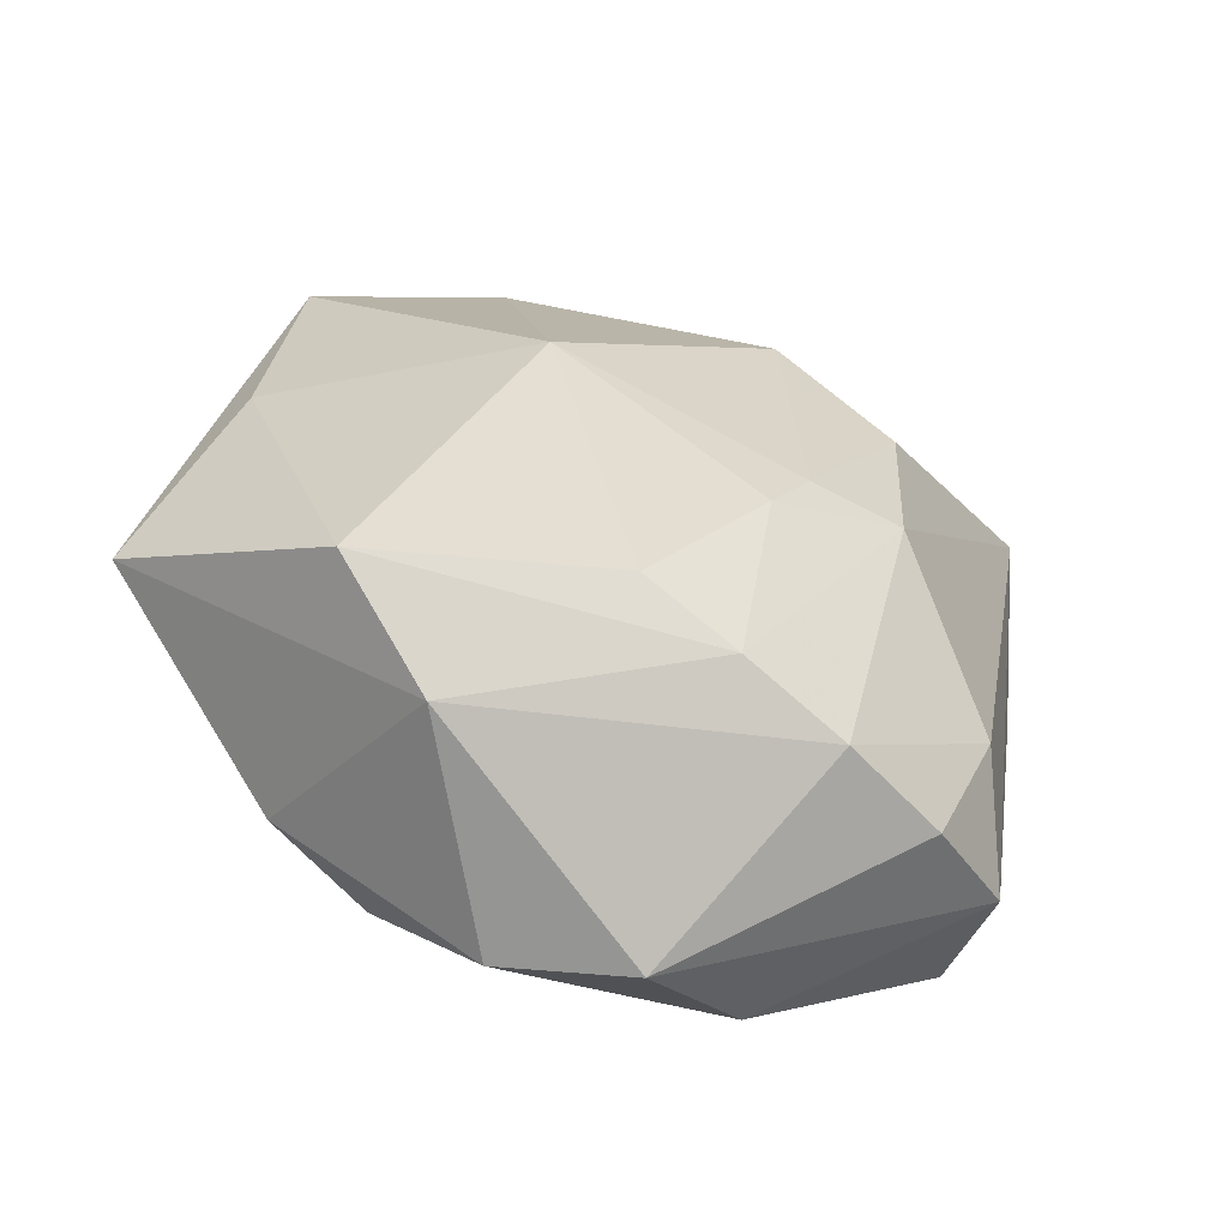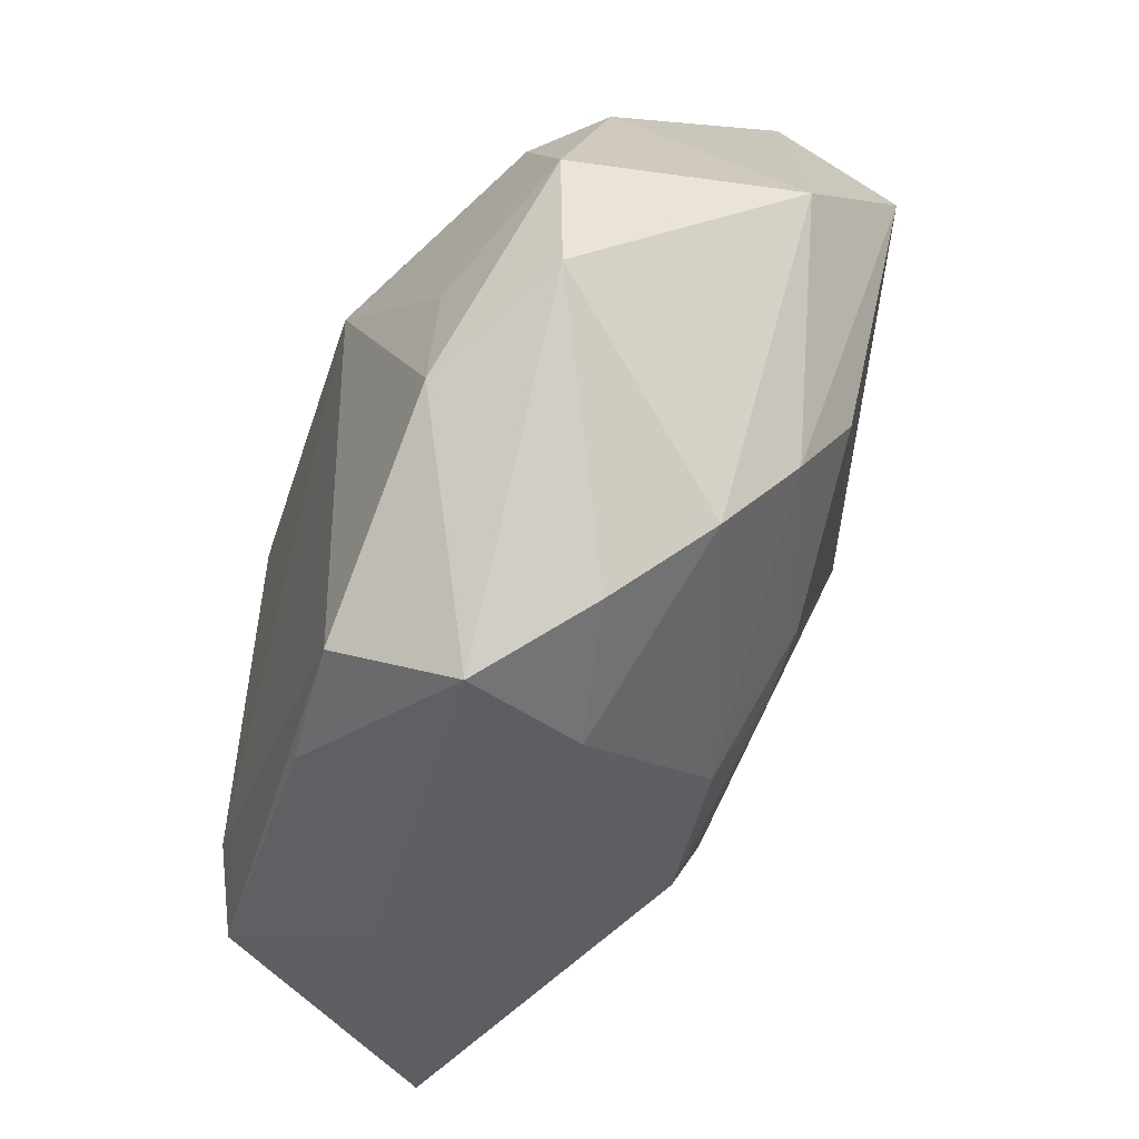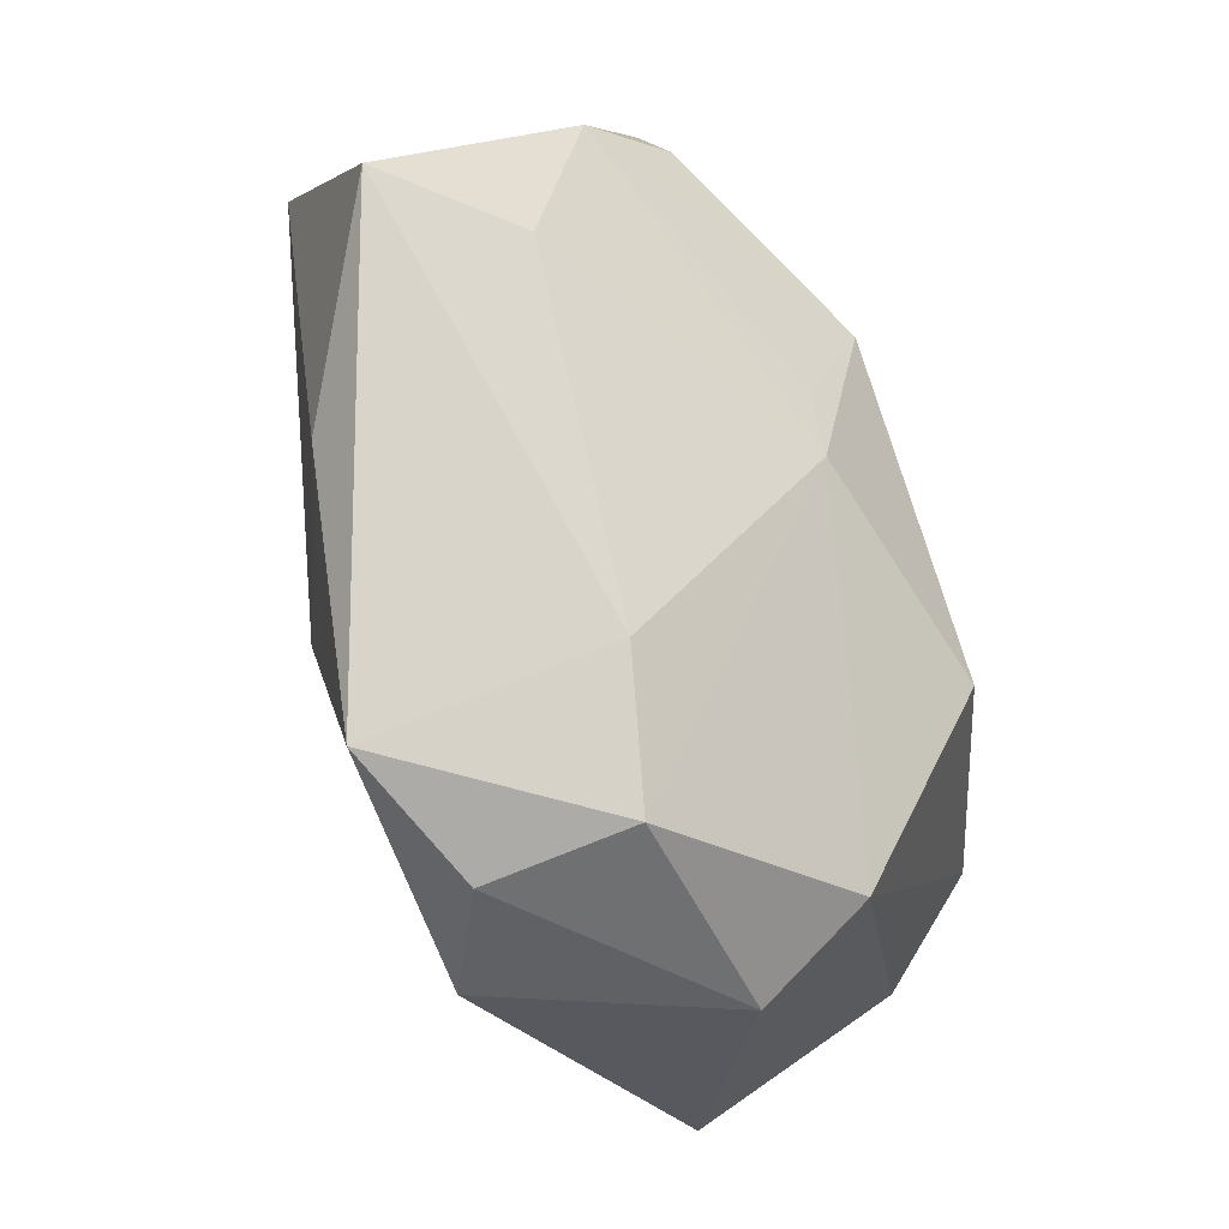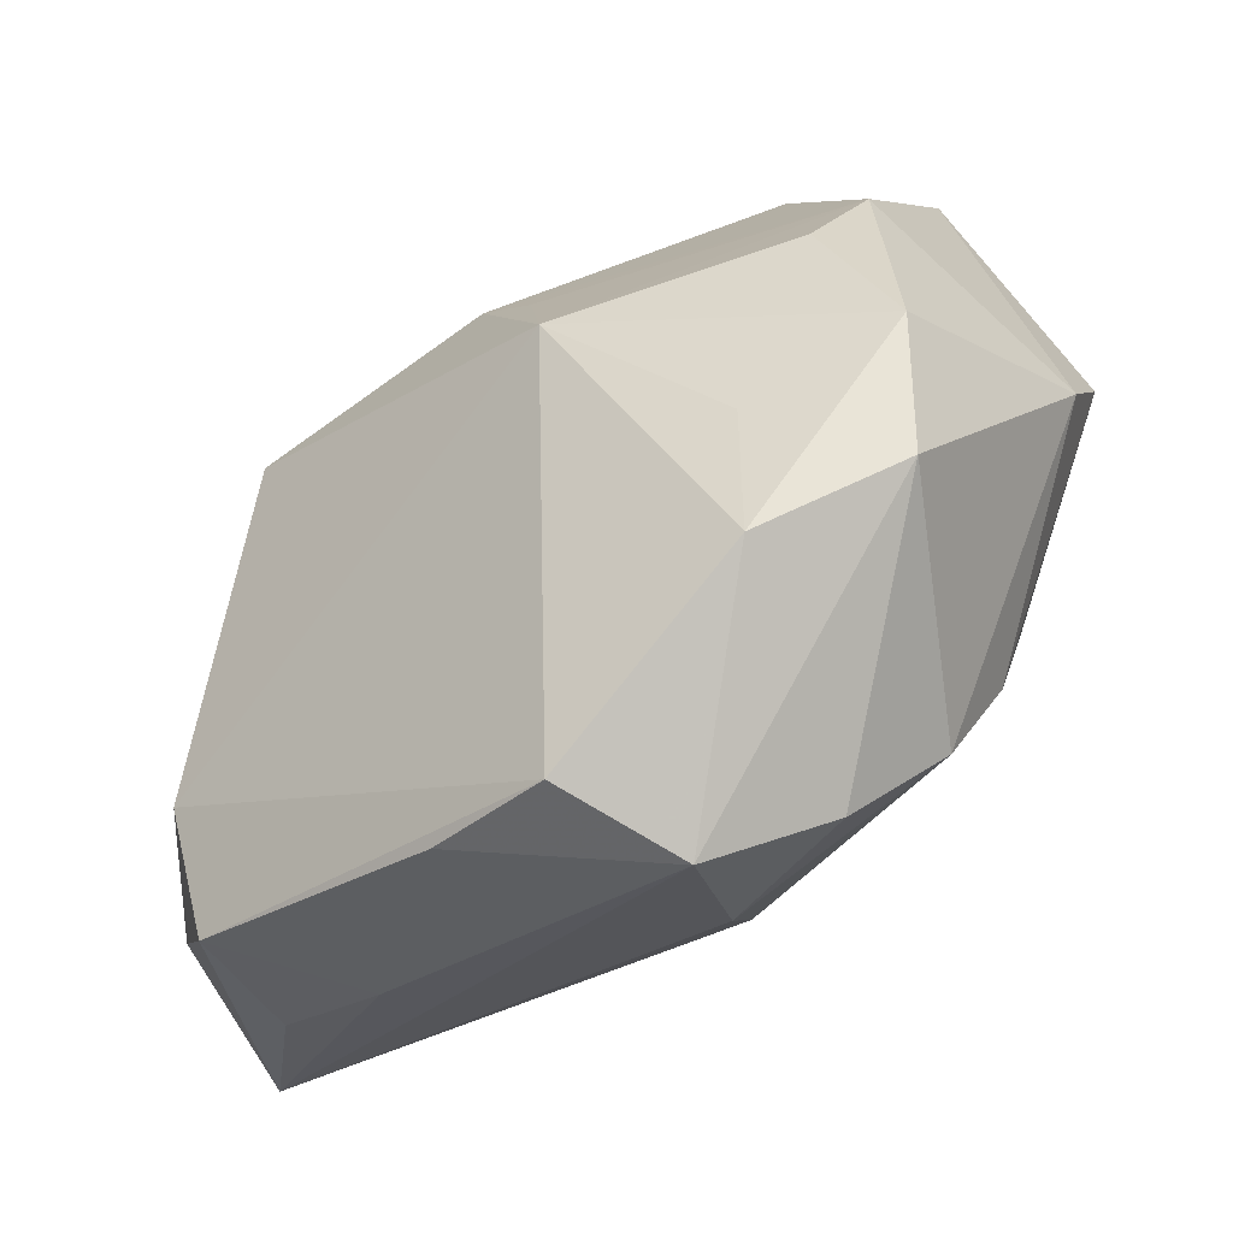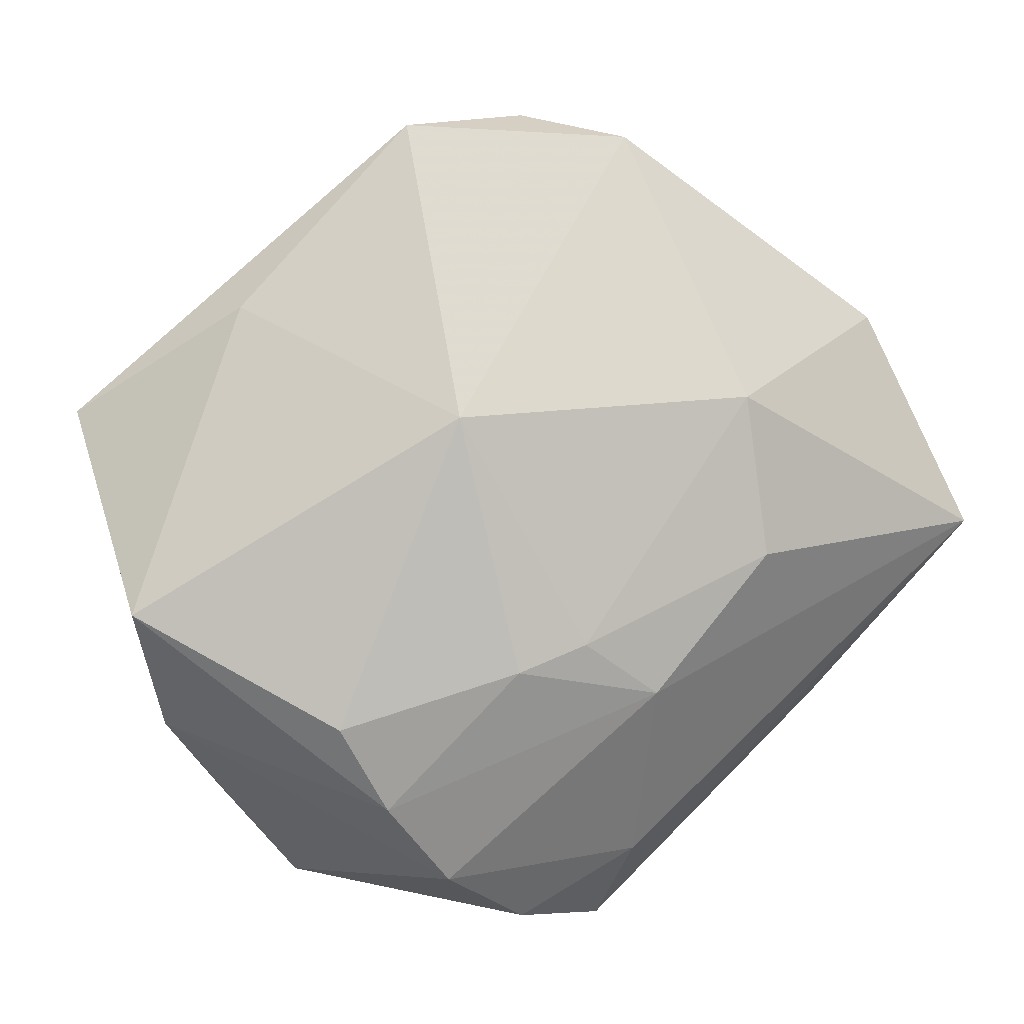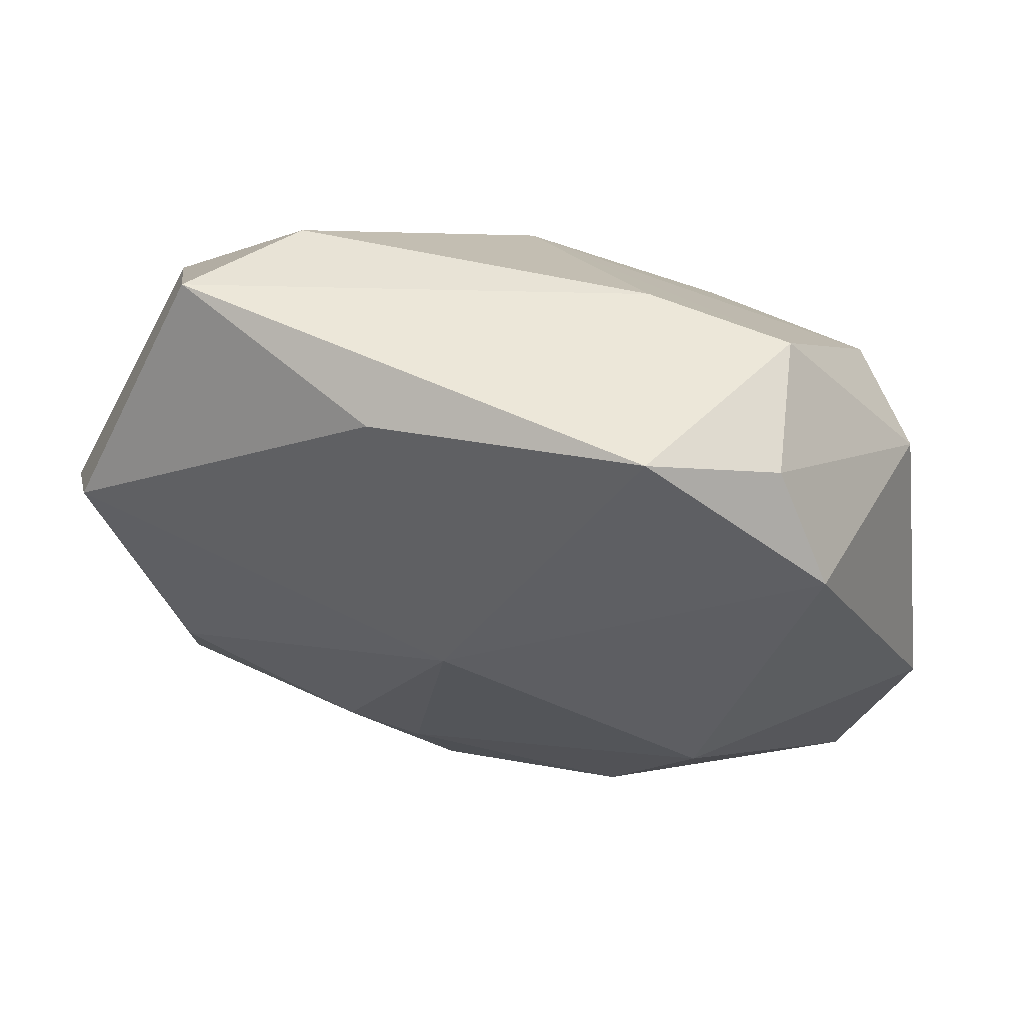
<metadata>
{"format":"obj","ext":"obj","renderer":"f3d","projection":"perspective","resolution":1024,"background":"white","views":[{"elev":20.4,"azim":-79.5,"up":"+Z"},{"elev":-44.5,"azim":-106.9,"up":"+Y"},{"elev":70.6,"azim":75.0,"up":"+Y"},{"elev":-31.5,"azim":-136.4,"up":"+Y"},{"elev":74.3,"azim":-43.4,"up":"+Z"},{"elev":45.2,"azim":9.9,"up":"+Y"}]}
</metadata>
<code>
v 0.01262 0.02573 0.02003
v -0.022 -0.0243 -0.003579
v 0.02871 -0.02623 -0.001873
v -0.005243 -0.01378 0.0135
v -0.003282 -0.02507 -0.01808
v -0.02474 -0.01865 0.003093
v 0.03368 -0.008458 0.004311
v 0.01746 -0.02422 -0.01816
v 0.02029 -0.01426 -0.01892
v -0.033 -0.007644 -0.009467
v -0.033 0.002358 -0.009617
v -0.033 0.005452 0.007507
v -0.006906 0.02408 0.01774
v -0.005716 0.01532 -0.01335
v -0.02558 -0.0125 -0.01588
v 0.01371 0.008878 -0.01889
v 0.01994 -0.02623 -0.008899
v -0.02941 0.01166 0.0155
v -0.0128 -0.02423 -0.01843
v 0.0255 0.01385 0.01742
v -0.02452 -0.003204 -0.01497
v 0.02632 -0.01967 -0.0124
v 0.01062 0.02618 0.002911
v -0.02653 0.01143 -0.01008
v -0.01496 0.02773 0.00194
v 0.01024 -0.02722 -0.009538
v -0.01219 0.007206 -0.01892
v -0.01666 -0.02799 -0.01056
v -0.02365 -0.005551 0.01303
v -0.01061 -0.01187 0.01374
v 0.03073 0.0121 0.0001508
v -0.0003796 0.01786 -0.01261
v -0.003255 -0.01993 0.009909
v -0.01168 -0.02671 -0.001678
v 0.01732 -0.008516 0.01645
v 0.02151 0.02184 0.01507
v 0.0262 0.01407 -0.007783
v -0.02487 -0.01201 0.008639
v -0.02139 0.02898 0.01083
v 0.02101 0.02476 0.004834
v -0.001278 0.004584 0.02111
v -0.02661 0.01776 -0.004091
v 0.01058 -0.01813 0.01177
f 6 12 10
f 16 32 37
f 37 32 40
f 10 12 11
f 9 22 8
f 16 37 9
f 9 37 22
f 8 22 3
f 3 22 7
f 19 9 8
f 24 11 42
f 42 12 39
f 42 11 12
f 27 32 16
f 24 42 27
f 16 9 27
f 9 19 27
f 27 11 24
f 21 11 27
f 25 42 39
f 32 42 25
f 35 3 7
f 31 37 40
f 40 36 31
f 7 22 31
f 22 37 31
f 1 36 40
f 12 6 38
f 30 29 38
f 30 38 33
f 33 38 6
f 10 11 15
f 15 11 21
f 21 27 15
f 15 27 19
f 8 3 17
f 10 15 28
f 28 15 19
f 14 42 32
f 32 27 14
f 14 27 42
f 40 32 23
f 32 25 23
f 23 25 39
f 39 1 23
f 23 1 40
f 20 35 7
f 7 31 20
f 20 31 36
f 36 1 20
f 12 38 18
f 18 38 29
f 39 12 18
f 30 33 4
f 3 35 43
f 43 33 3
f 35 4 43
f 43 4 33
f 3 33 34
f 34 28 3
f 34 33 6
f 2 6 10
f 10 28 2
f 2 34 6
f 28 34 2
f 26 17 3
f 3 28 26
f 8 17 26
f 26 28 8
f 5 19 8
f 8 28 5
f 5 28 19
f 13 1 39
f 39 18 13
f 1 13 41
f 41 13 18
f 35 20 41
f 41 20 1
f 41 29 30
f 41 18 29
f 30 4 41
f 41 4 35

</code>
